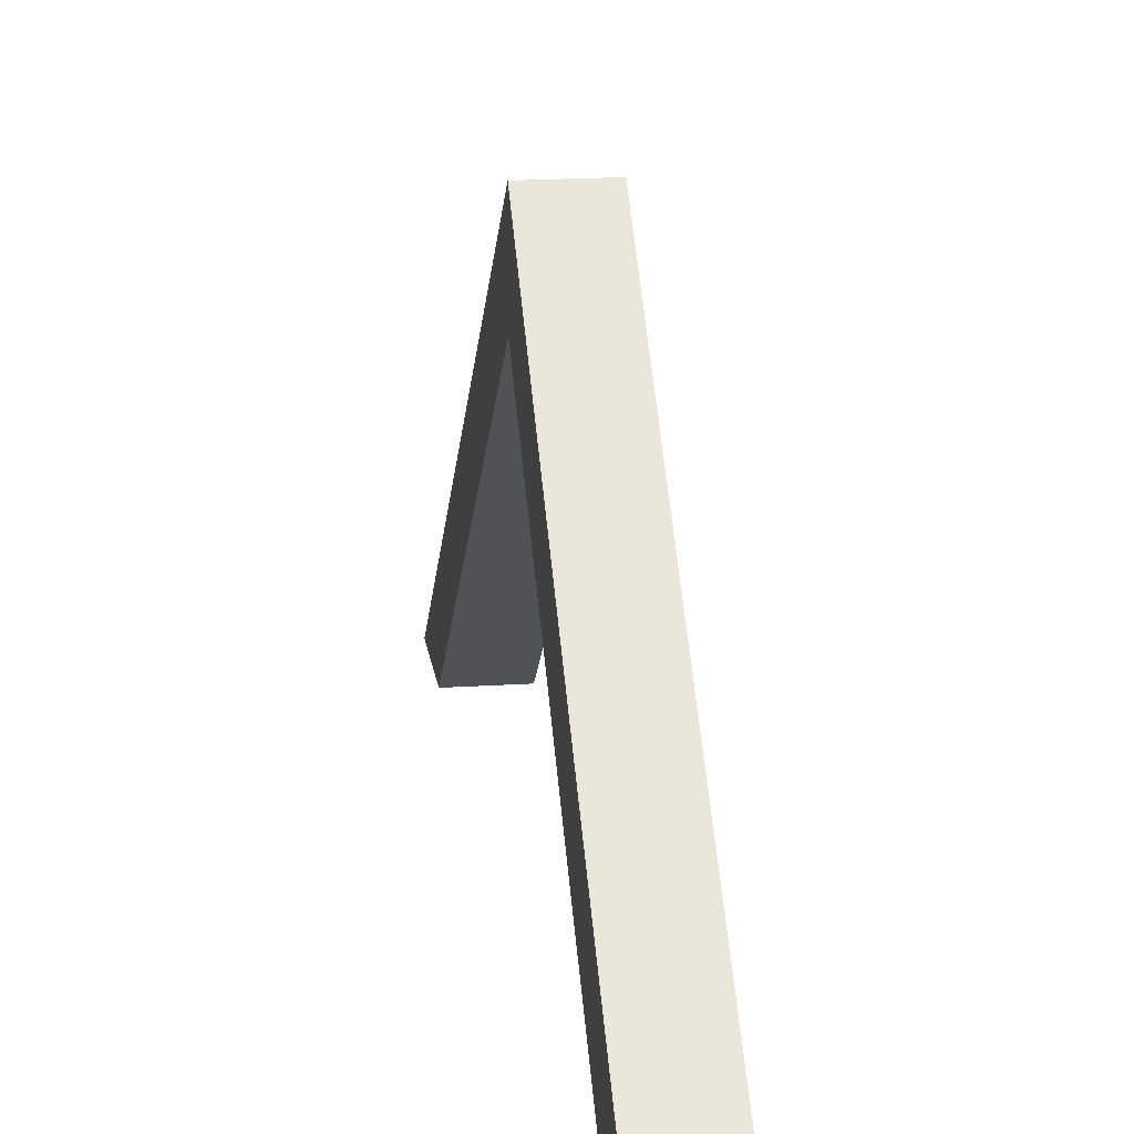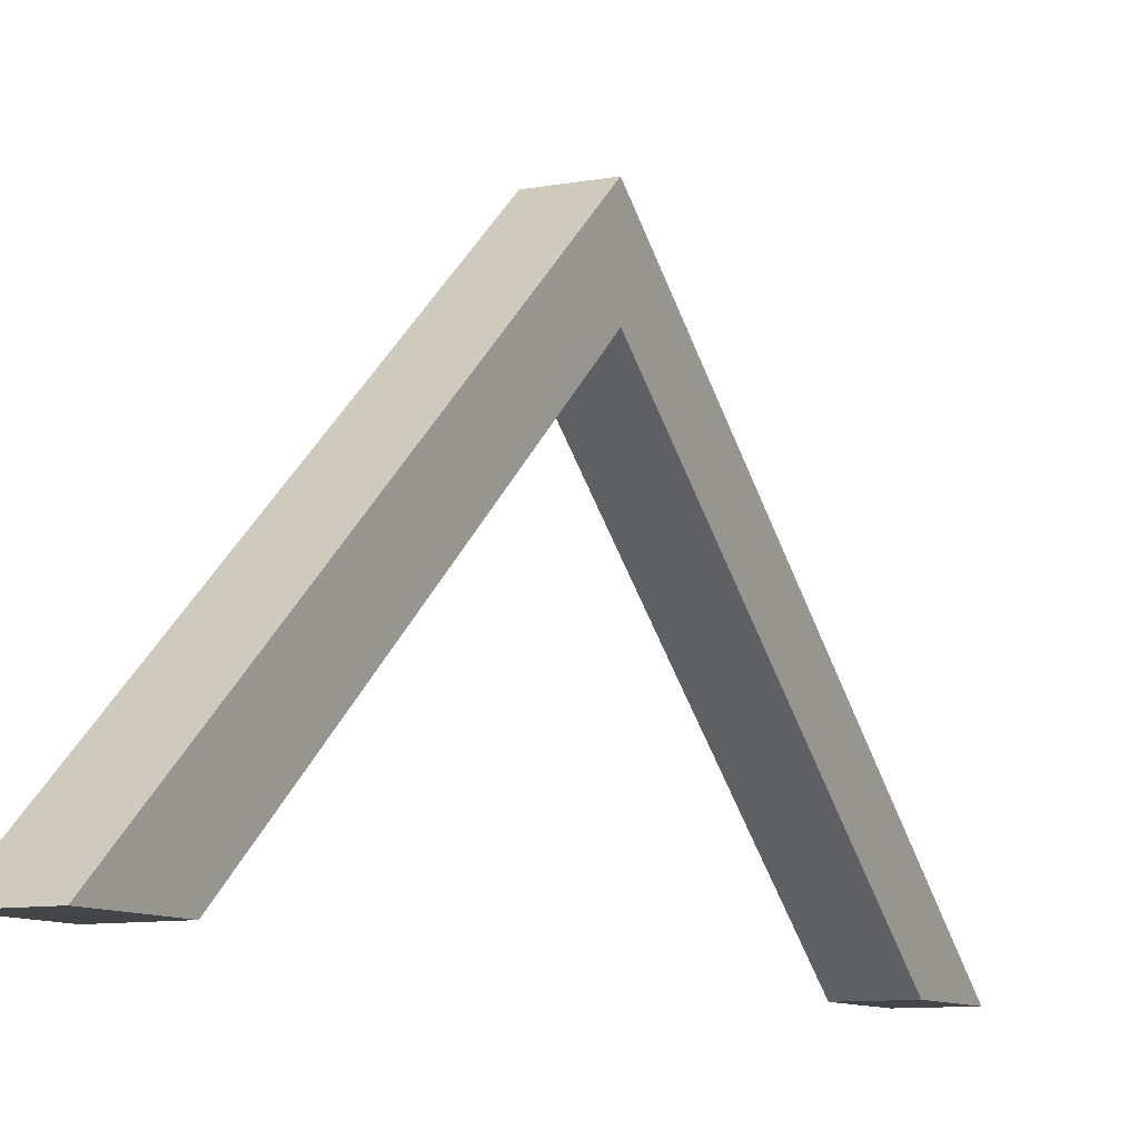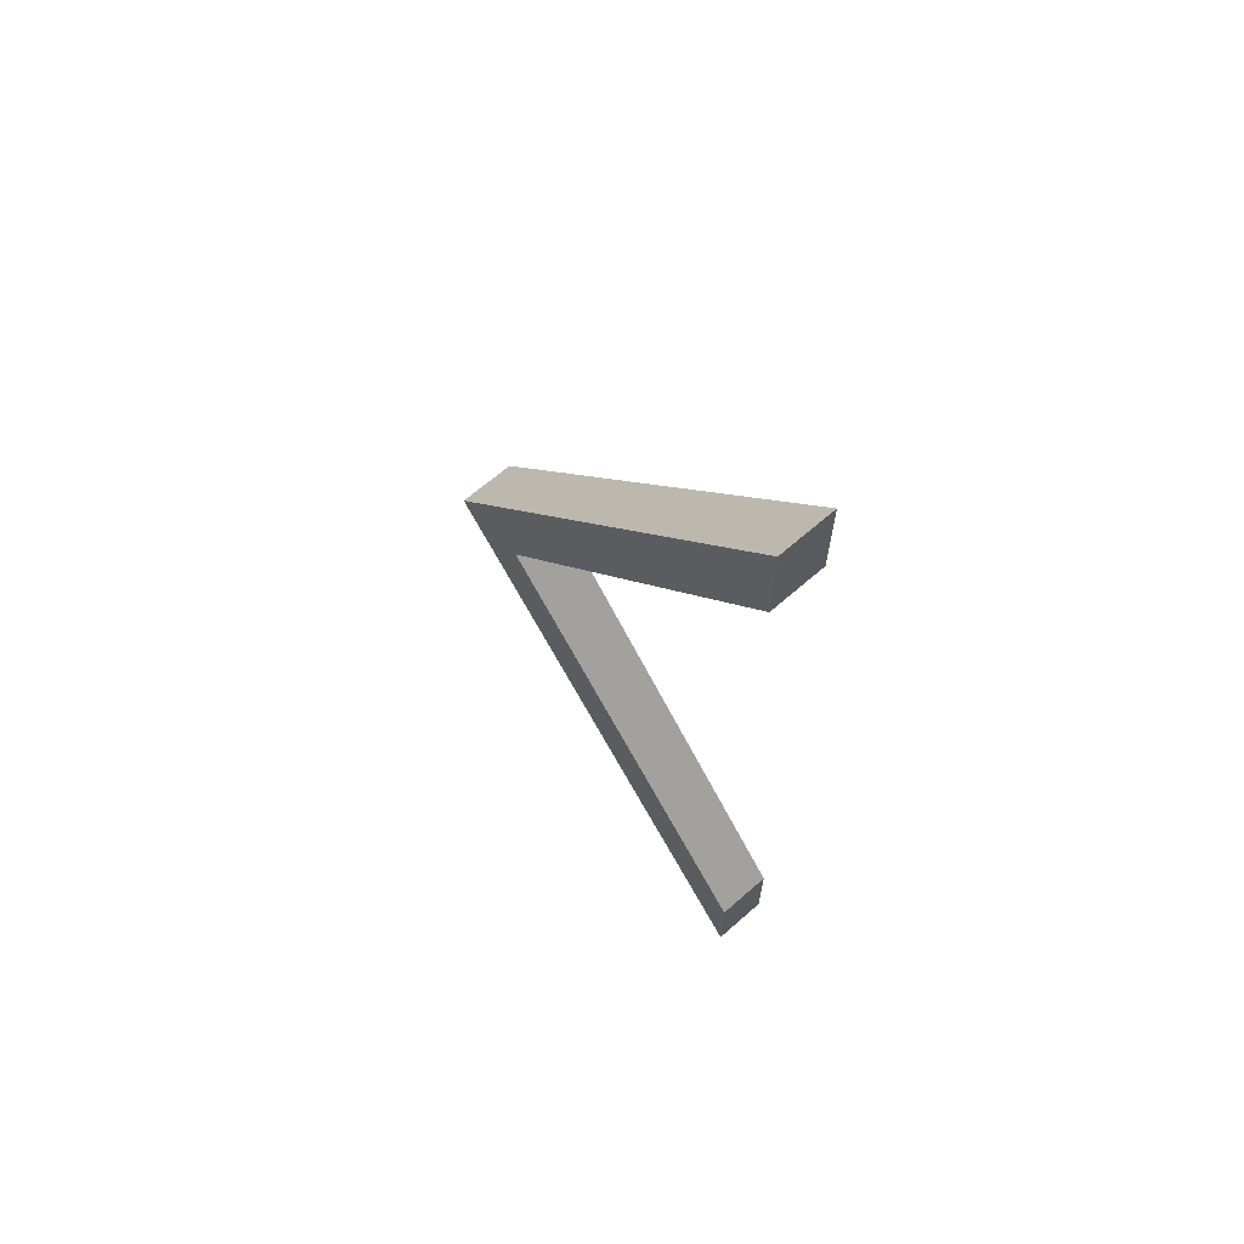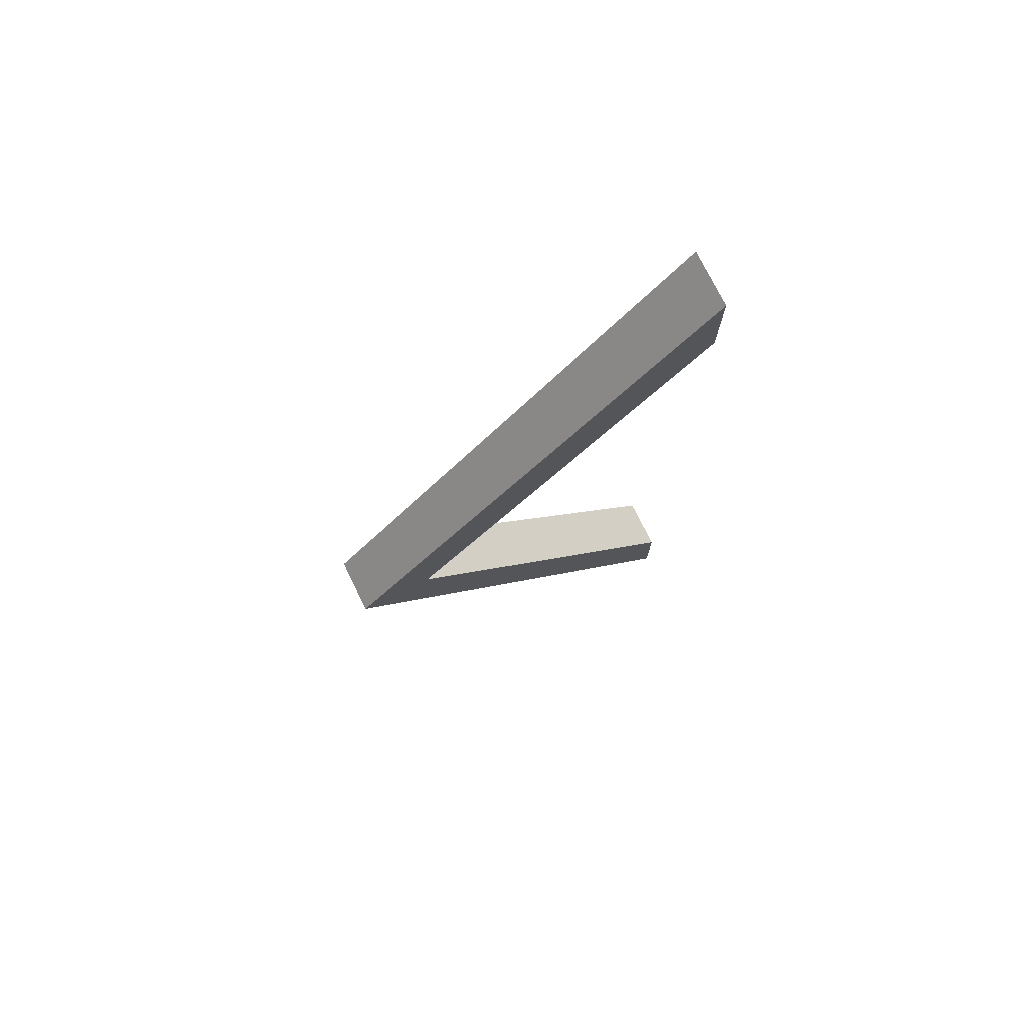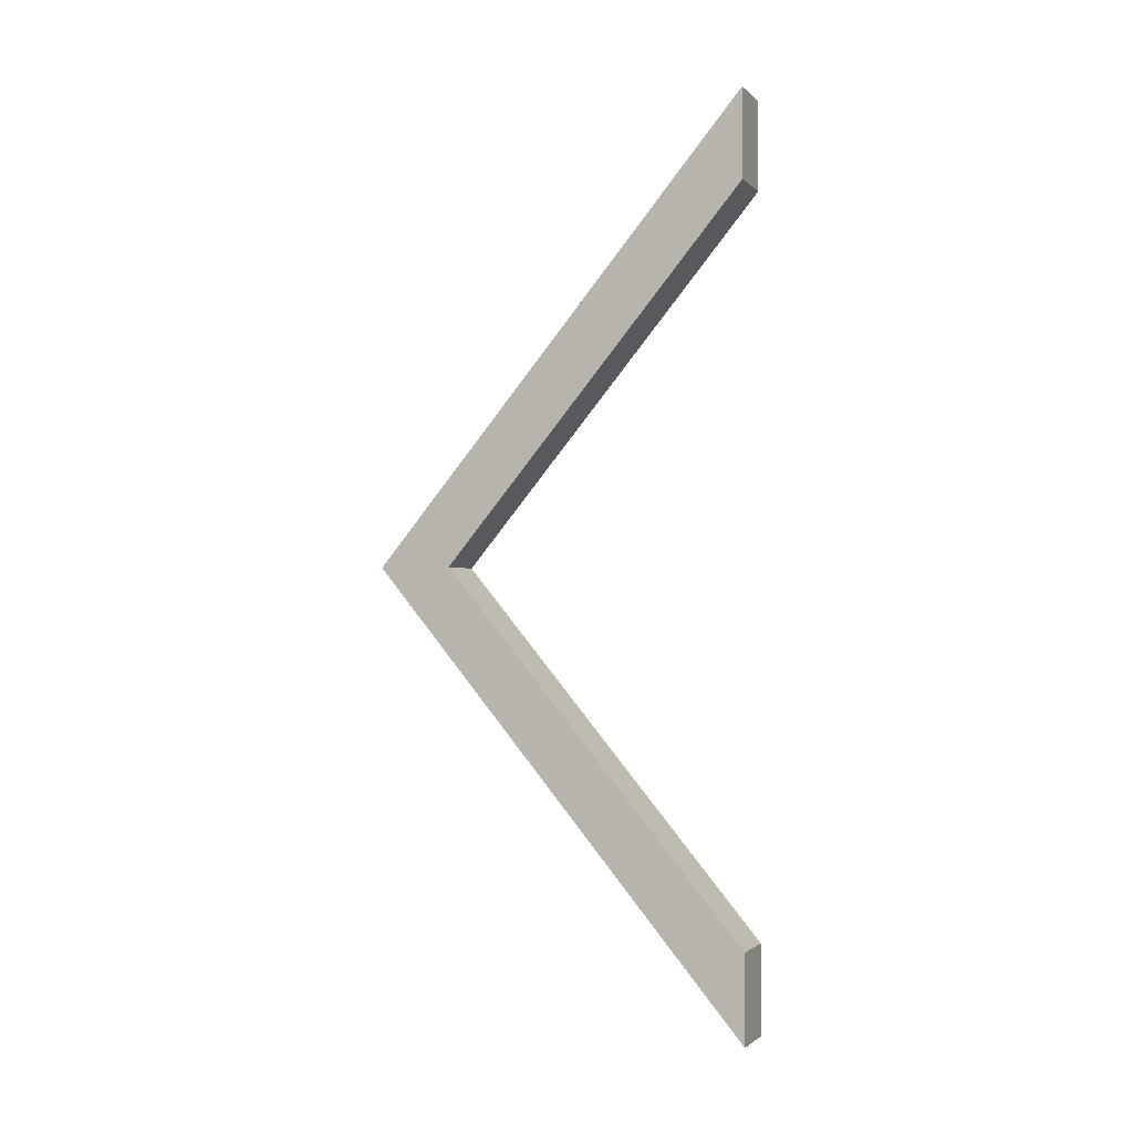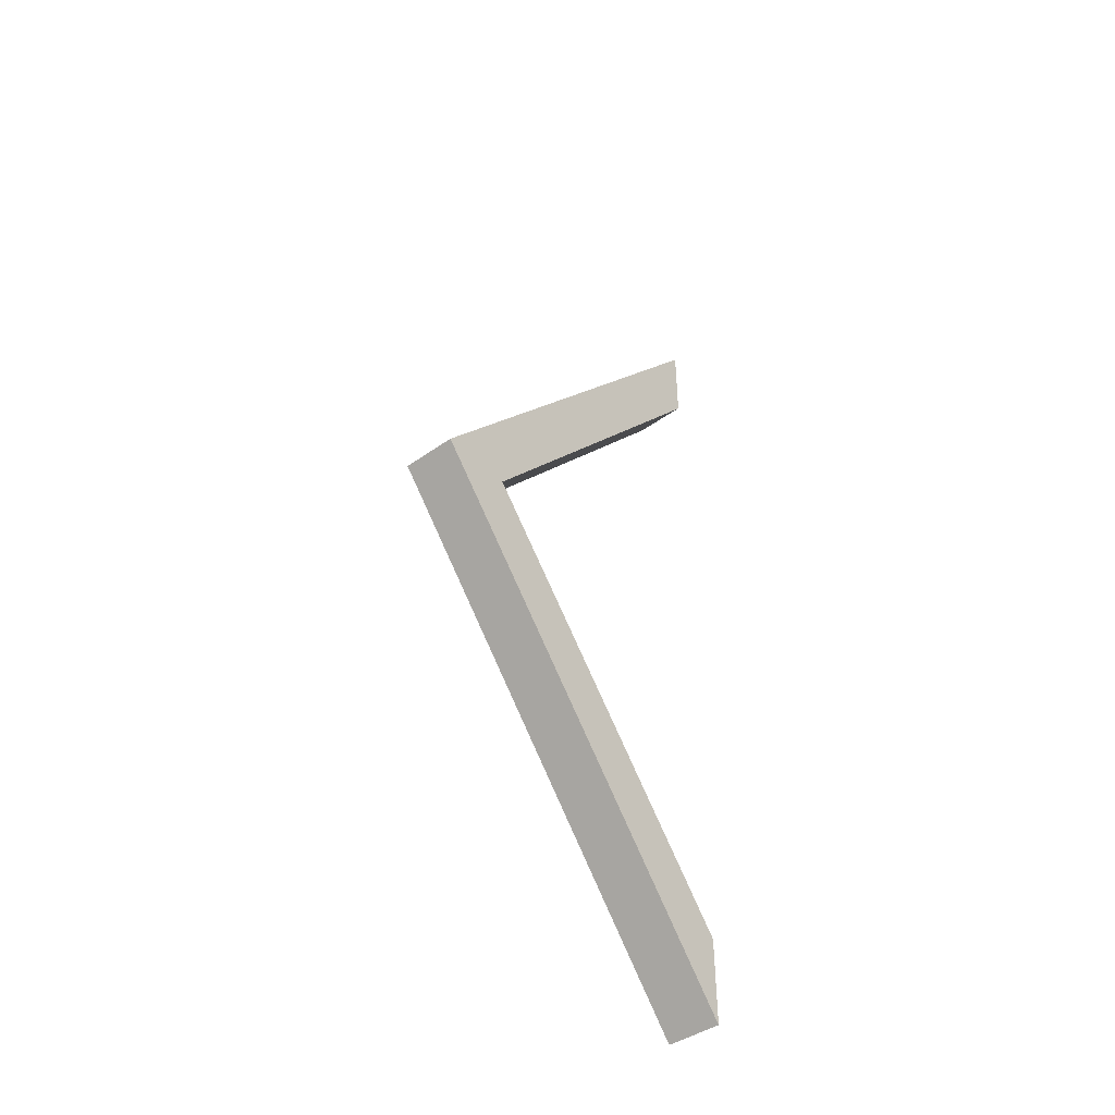
<metadata>
{"format":"obj","ext":"obj","renderer":"f3d","projection":"perspective","resolution":1024,"background":"white","views":[{"elev":18.0,"azim":172.6,"up":"+Y"},{"elev":-8.9,"azim":-152.5,"up":"+Y"},{"elev":65.2,"azim":-41.5,"up":"+Z"},{"elev":74.7,"azim":-116.1,"up":"+Z"},{"elev":-1.8,"azim":-68.5,"up":"+Z"},{"elev":-43.4,"azim":-139.9,"up":"+Z"}]}
</metadata>
<code>
o isolated_plate_rarter_3500
v 0 1.568 0
v 0 0.2 1.63
v 0 0.2 1.311
v 0 1.3 0
v 0.2 0.2 1.63
v 0.2 0.2 1.311
v 0.2 1.568 0
v 0.2 1.3 0
v 0.2 1.568 0
v 0.2 0.2 -1.63
v 0.2 0.2 -1.311
v 0.2 1.3 0
v 0 0.2 -1.63
v 0 0.2 -1.311
v 0 1.568 0
v 0 1.3 0
f 3 2 1 4
f 6 8 7 5
f 2 5 7 1
f 1 7 8 4
f 4 8 6 3
f 3 6 5 2
f 11 10 9 12
f 14 16 15 13
f 10 13 15 9
f 9 15 16 12
f 12 16 14 11
f 11 14 13 10

</code>
